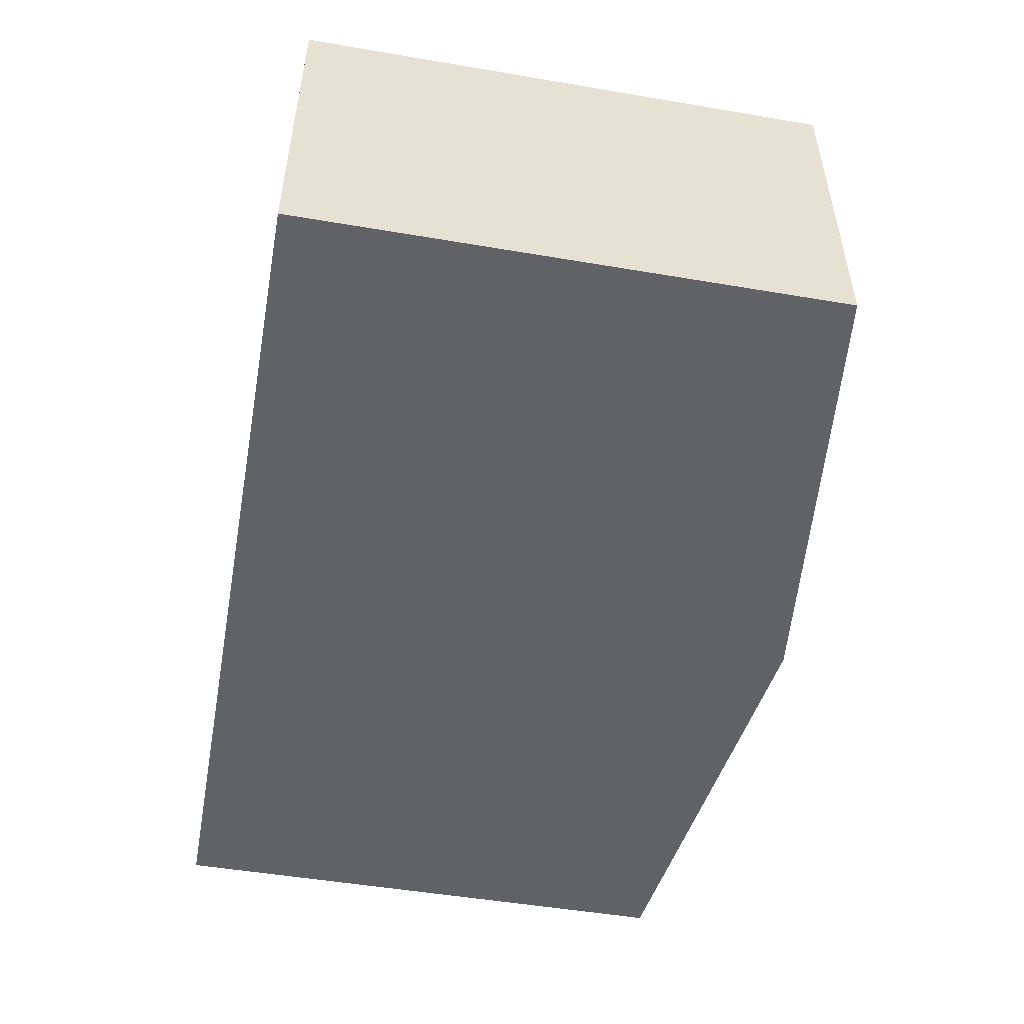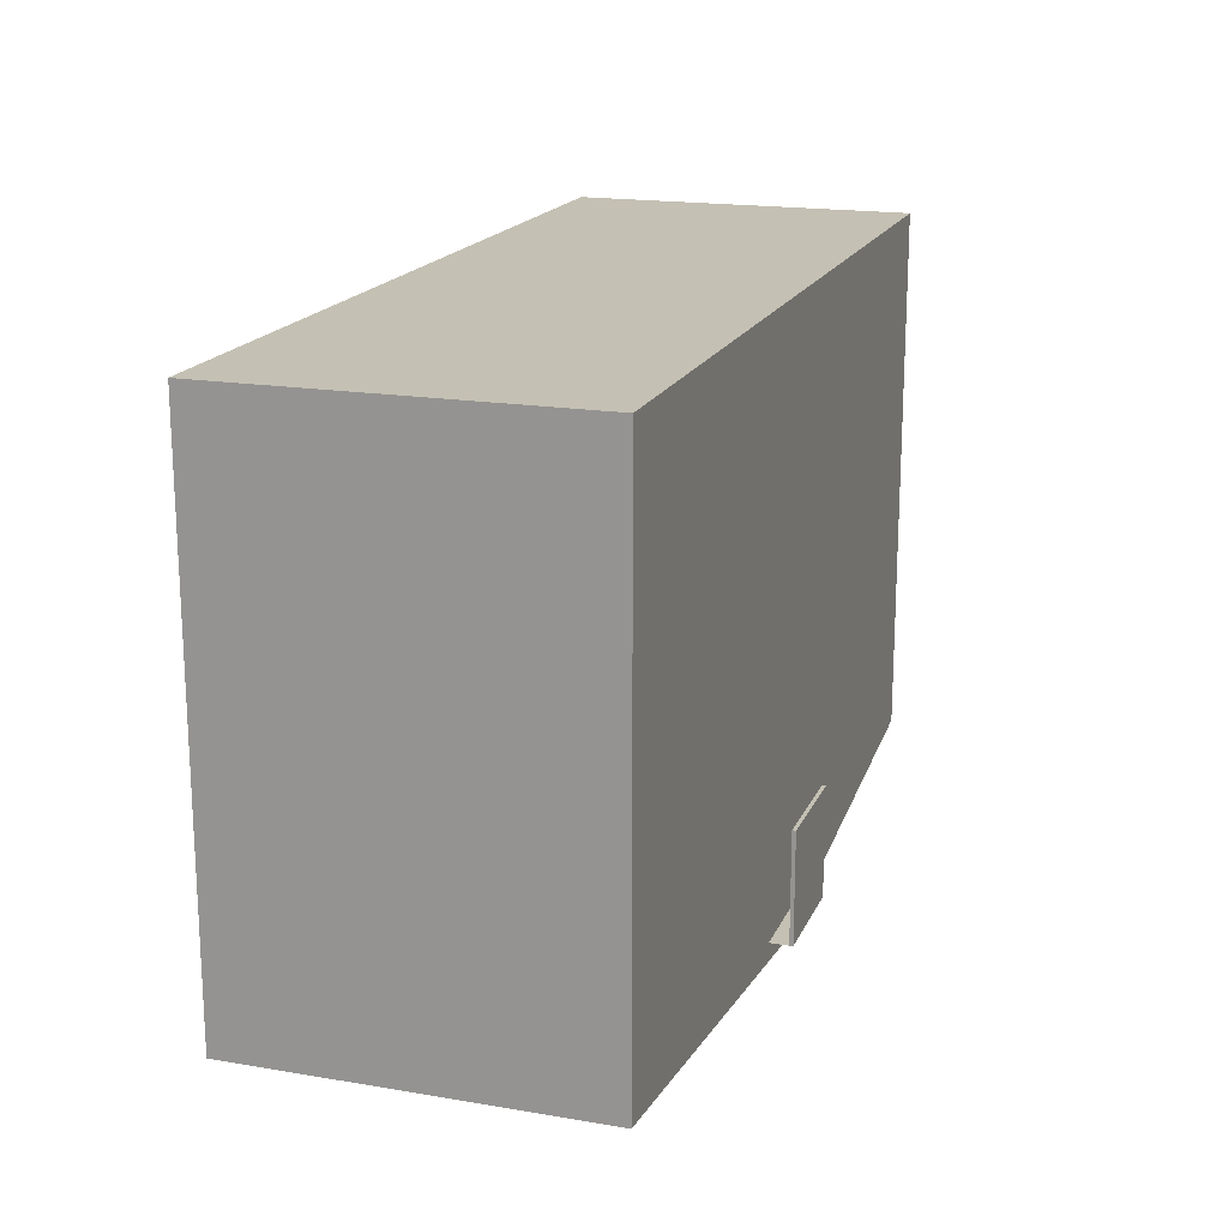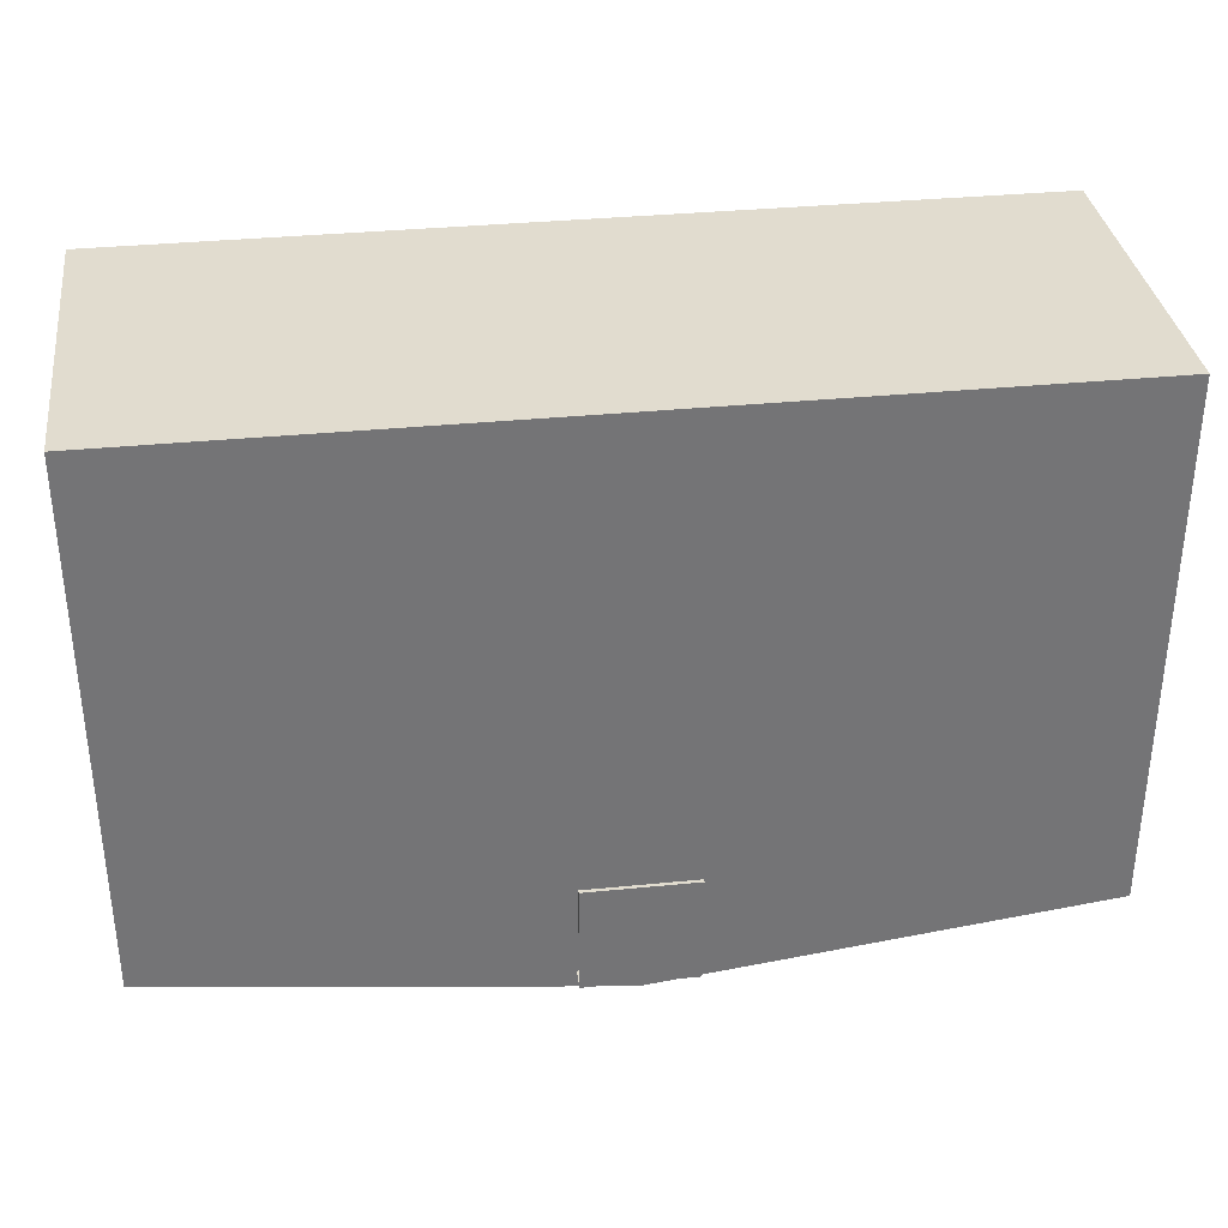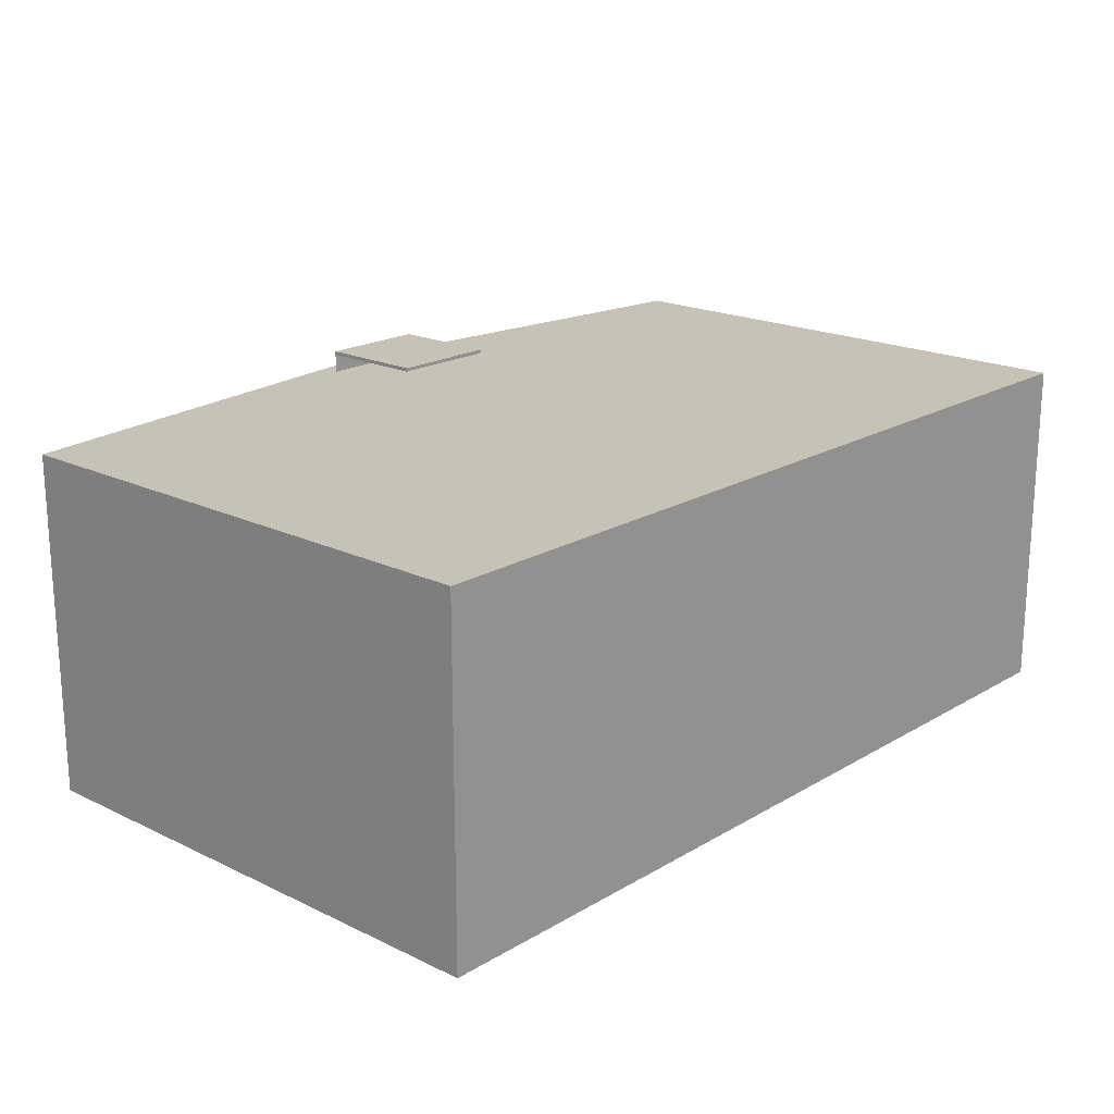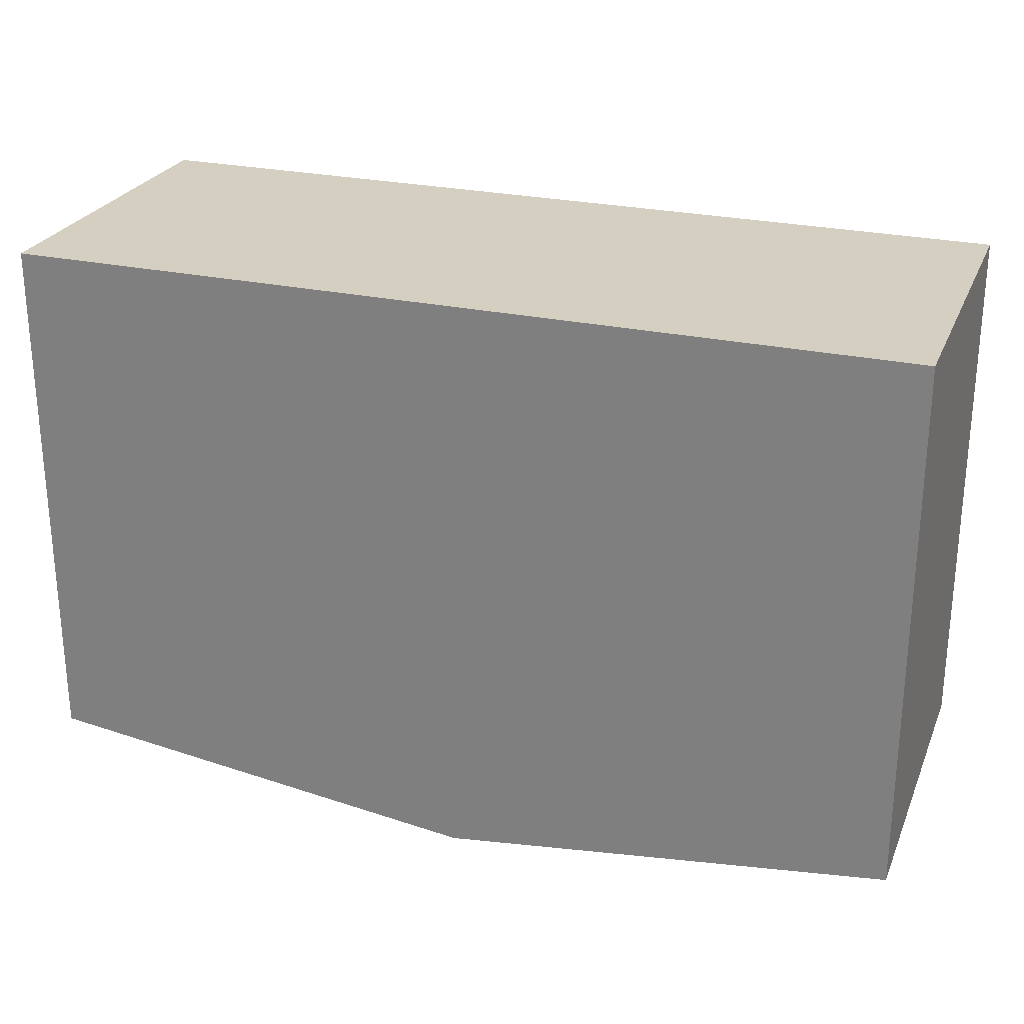
<metadata>
{"format":"obj","ext":"obj","renderer":"f3d","projection":"perspective","resolution":1024,"background":"white","views":[{"elev":-50.5,"azim":79.5,"up":"+Y"},{"elev":18.0,"azim":108.2,"up":"+Z"},{"elev":34.2,"azim":172.3,"up":"+Z"},{"elev":19.2,"azim":-47.9,"up":"+Y"},{"elev":25.9,"azim":19.4,"up":"+Z"}]}
</metadata>
<code>
v 0.006412 -0.08431 -0.02269
v -0.01008 -0.08431 -0.02269
v -0.001836 -0.08539 -0.02269
v 0.0141 -0.08113 -0.02269
v -0.04997 -0.1257 -0.02269
v -0.01777 -0.08113 -0.02269
v 0.0463 -0.1257 -0.02269
v 0.0207 -0.07606 -0.02269
v -0.02437 -0.07606 -0.02269
v -0.02943 -0.06946 -0.02269
v 0.02576 -0.06946 -0.02269
v -0.03262 -0.06178 -0.02269
v 0.02894 -0.06178 -0.02269
v -0.04997 0.01867 -0.02269
v 0.0463 0.01867 -0.02269
v -0.0337 -0.05353 -0.02269
v 0.03003 -0.05353 -0.02269
v -0.03262 -0.04528 -0.02269
v 0.02894 -0.04528 -0.02269
v -0.02943 -0.0376 -0.02269
v 0.02576 -0.0376 -0.02269
v -0.02437 -0.031 -0.02269
v 0.0207 -0.031 -0.02269
v -0.01777 -0.02593 -0.02269
v 0.0141 -0.02593 -0.02269
v -0.01008 -0.02275 -0.02269
v 0.006412 -0.02275 -0.02269
v -0.001836 -0.02166 -0.02269
v 0.0463 0.02188 -0.02269
v 0.0463 0.01867 -0.01948
v -0.04997 0.02188 -0.02269
v 0.0463 0.02188 0.07357
v -0.04997 0.02188 0.07357
v 0.0463 0.01867 0.07357
v -0.04997 0.01867 -0.01948
v -0.04997 0.01867 0.07357
v 0.01421 0.02188 -0.005943
v 0.01319 0.02188 -0.006844
v 0.01421 0.02188 -0.01357
v 0.009335 0.02188 -0.005943
v 0.01319 0.02188 -0.01357
v 0.009335 0.02188 -0.006844
v 0.01319 0.02188 -0.008995
v 0.01319 0.02188 -0.009897
v 0.009878 0.02188 -0.008995
v 0.009878 0.02188 -0.009897
v 0.007651 0.02188 -0.006818
v 0.007516 0.02188 -0.009058
v 0.007558 0.02188 -0.009759
v 0.007145 0.02188 -0.006375
v 0.007656 0.02188 -0.01269
v 0.007392 0.02188 -0.008443
v 0.008063 0.02188 -0.01212
v 0.007516 0.02188 -0.01047
v 0.007185 0.02188 -0.007912
v 0.008065 0.02188 -0.007399
v 0.007145 0.02188 -0.01314
v 0.006895 0.02188 -0.007466
v 0.008365 0.02188 -0.01144
v 0.007389 0.02188 -0.01108
v 0.006531 0.02188 -0.00605
v 0.008368 0.02188 -0.008086
v 0.007177 0.02188 -0.01161
v 0.006531 0.02188 -0.007113
v 0.008551 0.02188 -0.01065
v 0.006882 0.02188 -0.01206
v 0.006106 0.02188 -0.006861
v 0.008552 0.02188 -0.008874
v 0.006536 0.02188 -0.01346
v 0.005833 0.02188 -0.00585
v 0.008613 0.02188 -0.009759
v 0.006515 0.02188 -0.0124
v 0.005618 0.02188 -0.00671
v 0.005841 0.02188 -0.01366
v 0.005074 0.02188 -0.005784
v 0.00609 0.02188 -0.01265
v 0.005068 0.02188 -0.00666
v 0.005608 0.02188 -0.0128
v 0.004296 0.02188 -0.005851
v 0.005074 0.02188 -0.01373
v 0.004522 0.02188 -0.00671
v 0.005068 0.02188 -0.01285
v 0.004038 0.02188 -0.006861
v 0.004294 0.02188 -0.01366
v 0.003601 0.02188 -0.006053
v 0.004529 0.02188 -0.0128
v 0.003613 0.02188 -0.007113
v 0.004047 0.02188 -0.01265
v 0.00325 0.02188 -0.007466
v 0.003606 0.02188 -0.01347
v 0.002996 0.02188 -0.006379
v 0.003624 0.02188 -0.0124
v 0.002958 0.02188 -0.007912
v 0.003258 0.02188 -0.01206
v 0.002491 0.02188 -0.006818
v 0.003006 0.02188 -0.01314
v 0.002751 0.02188 -0.008443
v 0.002963 0.02188 -0.01161
v 0.002626 0.02188 -0.009058
v 0.002491 0.02188 -0.01269
v 0.002584 0.02188 -0.009759
v 0.002753 0.02188 -0.01108
v 0.002626 0.02188 -0.01047
v 0.00208 0.02188 -0.007388
v 0.002087 0.02188 -0.01213
v 0.001782 0.02188 -0.01145
v 0.001777 0.02188 -0.008073
v 0.001593 0.02188 -0.01065
v 0.001591 0.02188 -0.008866
v 0.001528 0.02188 -0.009759
v 0.000288 0.02188 -0.008871
v 0.000287 0.02188 -0.0107
v 0.000356 0.02188 -0.009764
v 8.9e-05 0.02188 -0.008079
v 8e-05 0.02188 -0.01151
v -0.000236 0.02188 -0.007393
v -0.000251 0.02188 -0.01219
v -0.000679 0.02188 -0.006823
v -0.000689 0.02188 -0.01274
v -0.0007 0.02188 -0.009764
v -0.000748 0.02188 -0.009041
v -0.000755 0.02188 -0.01051
v -0.001217 0.02188 -0.006385
v -0.001236 0.02188 -0.01318
v -0.000897 0.02188 -0.008409
v -0.000917 0.02188 -0.01115
v -0.001133 0.02188 -0.007873
v -0.001167 0.02188 -0.01167
v -0.001448 0.02188 -0.007438
v -0.001478 0.02188 -0.01209
v -0.001855 0.02188 -0.006065
v -0.00187 0.02188 -0.01348
v -0.001836 0.02188 -0.007096
v -0.001866 0.02188 -0.01242
v -0.002275 0.02188 -0.006857
v -0.002316 0.02188 -0.01265
v -0.002582 0.02188 -0.00587
v -0.002587 0.02188 -0.01365
v -0.002766 0.02188 -0.006717
v -0.002808 0.02188 -0.01279
v -0.003384 0.02188 -0.005804
v -0.003379 0.02188 -0.01371
v -0.003317 0.02188 -0.00667
v -0.003328 0.02188 -0.01283
v -0.004002 0.02188 -0.00673
v -0.004037 0.02188 -0.01277
v -0.003999 0.02188 -0.005841
v -0.004185 0.02188 -0.01364
v -0.00461 0.02188 -0.005953
v -0.0047 0.02188 -0.01258
v -0.004643 0.02188 -0.006911
v -0.004865 0.02188 -0.01347
v -0.005256 0.02188 -0.006158
v -0.005321 0.02188 -0.01227
v -0.005266 0.02188 -0.007223
v -0.00546 0.02188 -0.01325
v -0.00597 0.02188 -0.006475
v -0.0059 0.02188 -0.01183
v -0.005893 0.02188 -0.007679
v -0.00597 0.02188 -0.01302
v -0.00597 0.02188 -0.007679
v -0.00597 0.02188 -0.01183
v -0.00929 0.02188 -0.005943
v -0.007543 0.02188 -0.01357
v -0.006514 0.02188 -0.01357
v -0.008292 0.02188 -0.01144
v -0.008598 0.02188 -0.01057
v -0.009941 0.02188 -0.006829
v -0.01159 0.02188 -0.01144
v -0.01064 0.02188 -0.005943
v -0.01128 0.02188 -0.01057
v -0.01342 0.02188 -0.01357
v -0.01234 0.02188 -0.01357
v -0.01559 0.02188 -0.005943
v -0.01458 0.02188 -0.01357
v -0.01458 0.02188 -0.005943
v -0.01559 0.02188 -0.01267
v -0.0194 0.02188 -0.01357
v -0.0194 0.02188 -0.01267
v -0.002402 0.0023 0.003245
v 0.3931 0.0023 0.003245
v -0.002402 0.0023 -0.04489
v 0.3931 -0.3009 0.003245
v -0.3979 0.0023 0.003245
v -0.002402 -0.3009 -0.04489
v -0.002402 -0.3009 0.003245
v -0.3979 -0.3009 0.003245
v 0.3931 0.0023 0.4749
v -0.3979 0.0023 0.4749
v -0.3979 -0.3009 0.4749
v 0.3931 -0.3009 0.4749
g mesh1_mesh1-geometry
f 1 2 3
f 2 1 4
f 2 5 3
f 5 1 3
f 5 4 1
f 2 4 6
f 6 5 2
f 7 4 5
f 6 4 8
f 9 5 6
f 4 7 8
f 6 8 9
f 10 5 9
f 8 7 11
f 9 8 11
f 12 5 10
f 9 11 10
f 11 7 13
f 5 12 14
f 10 13 12
f 10 11 13
f 13 7 15
f 14 12 16
f 12 13 17
f 13 15 17
f 12 17 16
f 14 16 18
f 17 15 19
f 16 17 19
f 16 19 18
f 14 18 20
f 19 15 21
f 18 19 21
f 18 21 20
f 14 20 22
f 21 15 23
f 20 21 23
f 20 23 22
f 14 22 24
f 23 15 25
f 22 23 25
f 22 25 24
f 14 24 26
f 25 15 27
f 24 25 27
f 24 27 26
f 14 26 28
f 27 15 28
f 26 27 28
f 14 28 15
f 14 15 29
f 30 29 15
f 14 29 31
f 29 30 32
f 29 33 31
f 33 14 31
f 32 30 34
f 33 29 32
f 14 33 35
f 36 30 34
f 34 33 32
f 35 33 36
f 30 36 35
f 33 34 36
g mesh1_mesh1-geometry
f 3 2 1
f 4 1 2
f 6 4 2
f 8 4 6
f 9 8 6
f 11 8 9
f 10 11 9
f 12 13 10
f 13 11 10
f 17 13 12
f 16 17 12
f 19 17 16
f 18 19 16
f 21 19 18
f 20 21 18
f 23 21 20
f 22 23 20
f 25 23 22
f 24 25 22
f 27 25 24
f 26 27 24
f 28 27 26
g mesh1_mesh1-geometry
f 3 5 2
f 3 1 5
f 1 4 5
f 2 5 6
f 5 4 7
f 6 5 9
f 8 7 4
f 9 5 10
f 11 7 8
f 10 5 12
f 13 7 11
f 14 12 5
f 15 7 13
f 16 12 14
f 17 15 13
f 18 16 14
f 19 15 17
f 20 18 14
f 21 15 19
f 22 20 14
f 23 15 21
f 24 22 14
f 25 15 23
f 26 24 14
f 27 15 25
f 28 26 14
f 28 15 27
f 15 28 14
f 29 15 14
f 15 29 30
f 31 29 14
f 32 30 29
f 31 33 29
f 31 14 33
f 34 30 32
f 32 29 33
f 35 33 14
f 34 30 36
f 32 33 34
f 36 33 35
f 35 36 30
f 36 34 33
g mesh2_mesh2-geometry
f 37 38 39
f 38 37 40
f 39 38 37
f 40 37 38
f 38 41 39
f 39 41 38
f 38 40 42
f 42 40 38
f 41 38 43
f 43 38 41
f 41 43 44
f 44 43 41
f 45 44 43
f 43 44 45
f 44 45 46
f 46 45 44
g mesh3_mesh3-geometry
f 47 48 49
f 48 47 50
f 49 48 47
f 50 47 48
f 51 47 49
f 49 47 51
f 48 50 52
f 52 50 48
f 53 47 51
f 51 47 53
f 51 49 54
f 54 49 51
f 52 50 55
f 55 50 52
f 53 56 47
f 47 56 53
f 51 54 57
f 57 54 51
f 55 50 58
f 58 50 55
f 59 56 53
f 53 56 59
f 57 54 60
f 60 54 57
f 58 50 61
f 61 50 58
f 59 62 56
f 56 62 59
f 57 60 63
f 63 60 57
f 58 61 64
f 64 61 58
f 65 62 59
f 59 62 65
f 57 63 66
f 66 63 57
f 64 61 67
f 67 61 64
f 65 68 62
f 62 68 65
f 57 66 69
f 69 66 57
f 67 61 70
f 70 61 67
f 68 65 71
f 71 65 68
f 69 66 72
f 72 66 69
f 67 70 73
f 73 70 67
f 69 72 74
f 74 72 69
f 73 70 75
f 75 70 73
f 74 72 76
f 76 72 74
f 73 75 77
f 77 75 73
f 74 76 78
f 78 76 74
f 77 75 79
f 79 75 77
f 74 78 80
f 80 78 74
f 77 79 81
f 81 79 77
f 80 78 82
f 82 78 80
f 81 79 83
f 83 79 81
f 80 82 84
f 84 82 80
f 83 79 85
f 85 79 83
f 84 82 86
f 86 82 84
f 83 85 87
f 87 85 83
f 84 86 88
f 88 86 84
f 87 85 89
f 89 85 87
f 84 88 90
f 90 88 84
f 89 85 91
f 91 85 89
f 90 88 92
f 92 88 90
f 89 91 93
f 93 91 89
f 90 92 94
f 94 92 90
f 93 91 95
f 95 91 93
f 90 94 96
f 96 94 90
f 93 95 97
f 97 95 93
f 96 94 98
f 98 94 96
f 97 95 99
f 99 95 97
f 96 98 100
f 100 98 96
f 99 95 101
f 101 95 99
f 100 98 102
f 102 98 100
f 100 101 95
f 95 101 100
f 100 102 103
f 103 102 100
f 100 103 101
f 101 103 100
f 100 95 104
f 104 95 100
f 100 104 105
f 105 104 100
f 105 104 106
f 106 104 105
f 106 104 107
f 107 104 106
f 106 107 108
f 108 107 106
f 108 107 109
f 109 107 108
f 108 109 110
f 110 109 108
g mesh4_mesh4-geometry
f 111 112 113
f 112 111 114
f 113 112 111
f 114 111 112
f 112 114 115
f 115 114 112
f 115 114 116
f 116 114 115
f 115 116 117
f 117 116 115
f 117 116 118
f 118 116 117
f 117 118 119
f 119 118 117
f 119 118 120
f 120 118 119
f 120 118 121
f 121 118 120
f 122 119 120
f 120 119 122
f 121 118 123
f 123 118 121
f 119 122 124
f 124 122 119
f 121 123 125
f 125 123 121
f 124 122 126
f 126 122 124
f 125 123 127
f 127 123 125
f 124 126 128
f 128 126 124
f 127 123 129
f 129 123 127
f 124 128 130
f 130 128 124
f 129 123 131
f 131 123 129
f 124 130 132
f 132 130 124
f 129 131 133
f 133 131 129
f 132 130 134
f 134 130 132
f 133 131 135
f 135 131 133
f 132 134 136
f 136 134 132
f 135 131 137
f 137 131 135
f 132 136 138
f 138 136 132
f 135 137 139
f 139 137 135
f 138 136 140
f 140 136 138
f 139 137 141
f 141 137 139
f 138 140 142
f 142 140 138
f 139 141 143
f 143 141 139
f 142 140 144
f 144 140 142
f 143 141 145
f 145 141 143
f 142 144 146
f 146 144 142
f 145 141 147
f 147 141 145
f 142 146 148
f 148 146 142
f 145 147 149
f 149 147 145
f 148 146 150
f 150 146 148
f 145 149 151
f 151 149 145
f 148 150 152
f 152 150 148
f 151 149 153
f 153 149 151
f 152 150 154
f 154 150 152
f 151 153 155
f 155 153 151
f 152 154 156
f 156 154 152
f 155 153 157
f 157 153 155
f 156 154 158
f 158 154 156
f 155 157 159
f 159 157 155
f 156 158 160
f 160 158 156
f 159 157 161
f 161 157 159
f 160 158 162
f 162 158 160
g mesh5_mesh5-geometry
f 163 164 165
f 164 163 166
f 165 164 163
f 166 163 164
f 166 163 167
f 167 163 166
f 167 163 168
f 168 163 167
f 167 169 166
f 166 169 167
f 168 163 170
f 170 163 168
f 169 167 171
f 171 167 169
f 168 170 171
f 171 170 168
f 171 172 169
f 169 172 171
f 171 170 172
f 172 170 171
f 169 172 173
f 173 172 169
g mesh6_mesh6-geometry
f 174 175 176
f 175 174 177
f 176 175 174
f 177 174 175
f 175 177 178
f 178 177 175
f 178 177 179
f 179 177 178
g mesh7_mesh7-geometry
f 180 181 182
f 183 182 181
f 184 180 182
f 182 183 185
f 185 184 182
f 185 183 186
f 187 185 186
f 184 185 187
g mesh7_mesh7-geometry
f 182 181 180
f 181 180 183
f 181 188 180
f 181 182 183
f 182 186 180
f 180 186 182
f 182 180 184
f 186 183 180
f 181 183 188
f 189 180 188
f 185 183 182
f 186 182 185
f 185 182 186
f 180 187 186
f 187 180 184
f 184 180 189
f 182 184 185
f 186 190 183
f 186 183 185
f 191 188 183
f 189 188 190
f 186 185 187
f 187 190 186
f 187 185 184
f 187 184 190
f 189 190 184
f 191 183 190
f 191 190 188
g mesh7_mesh7-geometry
f 183 180 181
f 180 188 181
f 180 183 186
f 188 183 181
f 188 180 189
f 186 187 180
f 184 180 187
f 189 180 184
f 183 190 186
f 183 188 191
f 190 188 189
f 186 190 187
f 190 184 187
f 184 190 189
f 190 183 191
f 188 190 191

</code>
